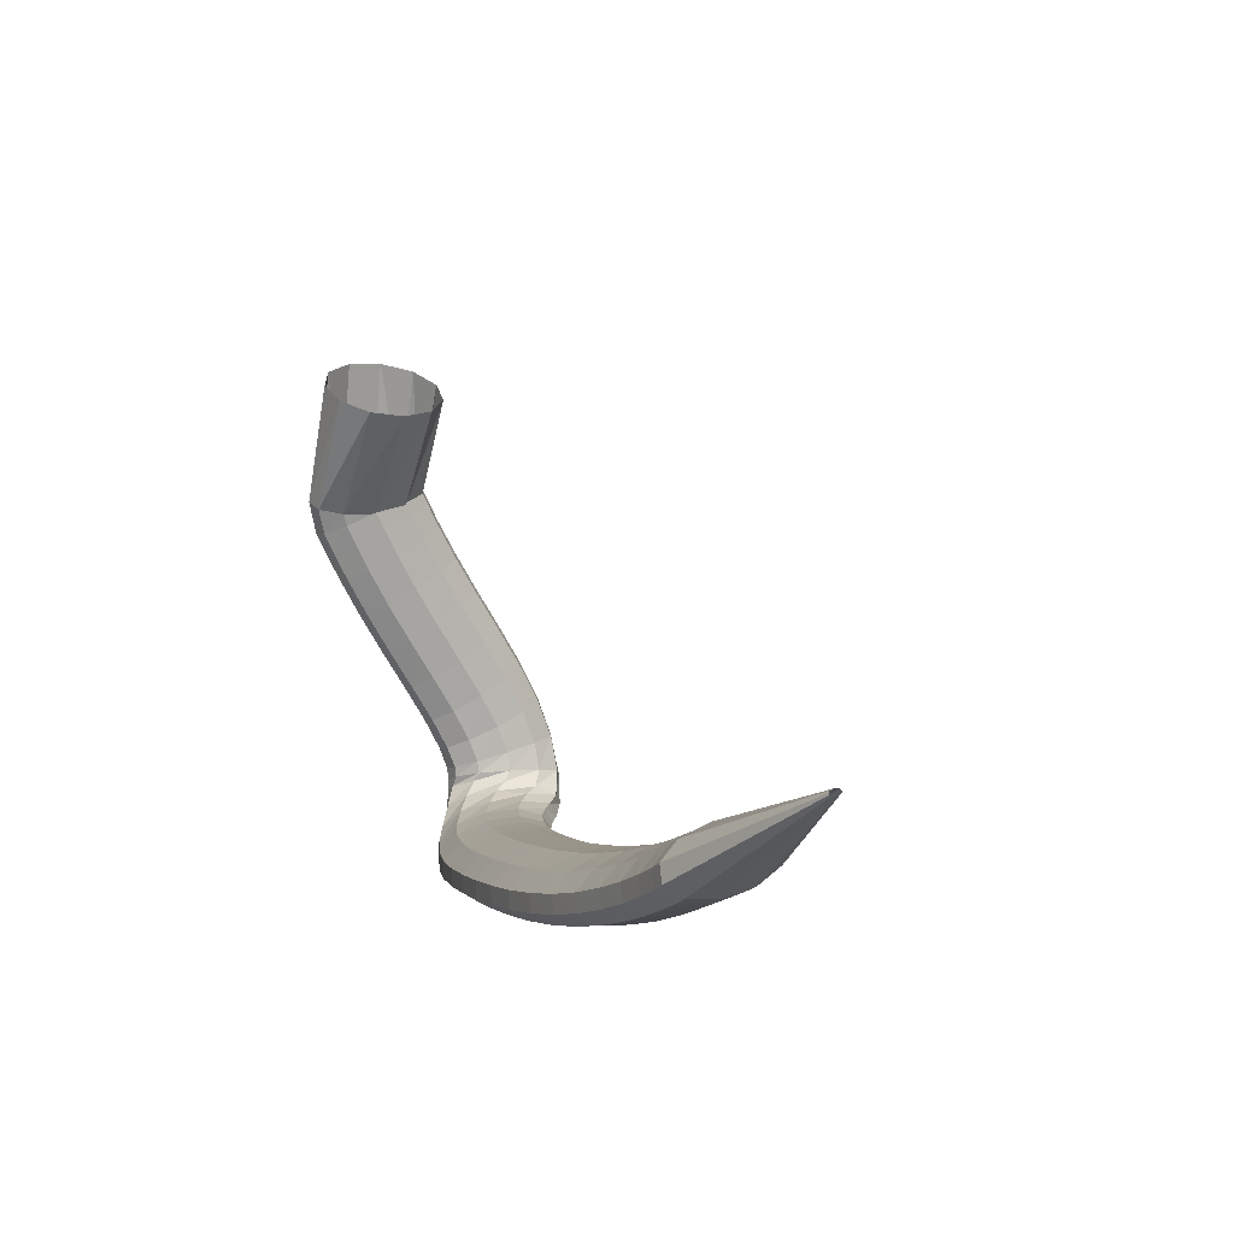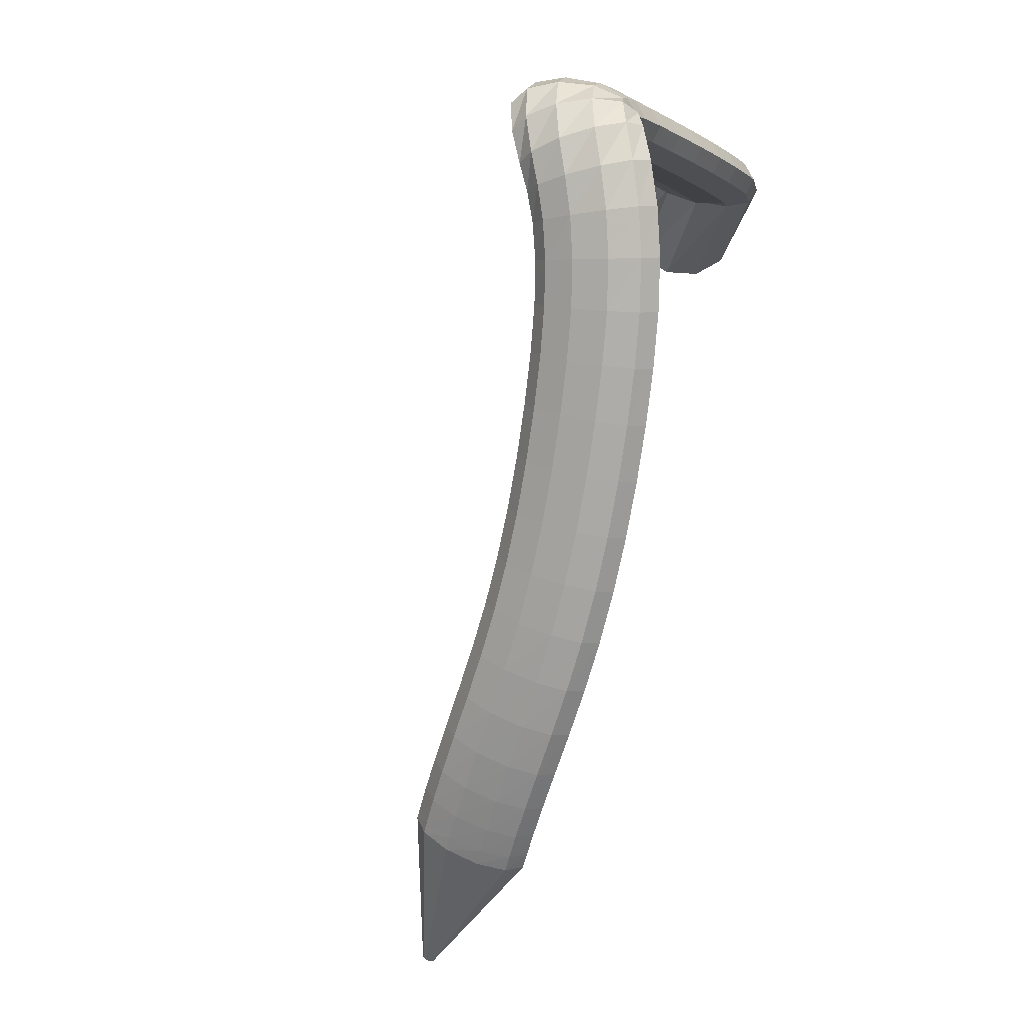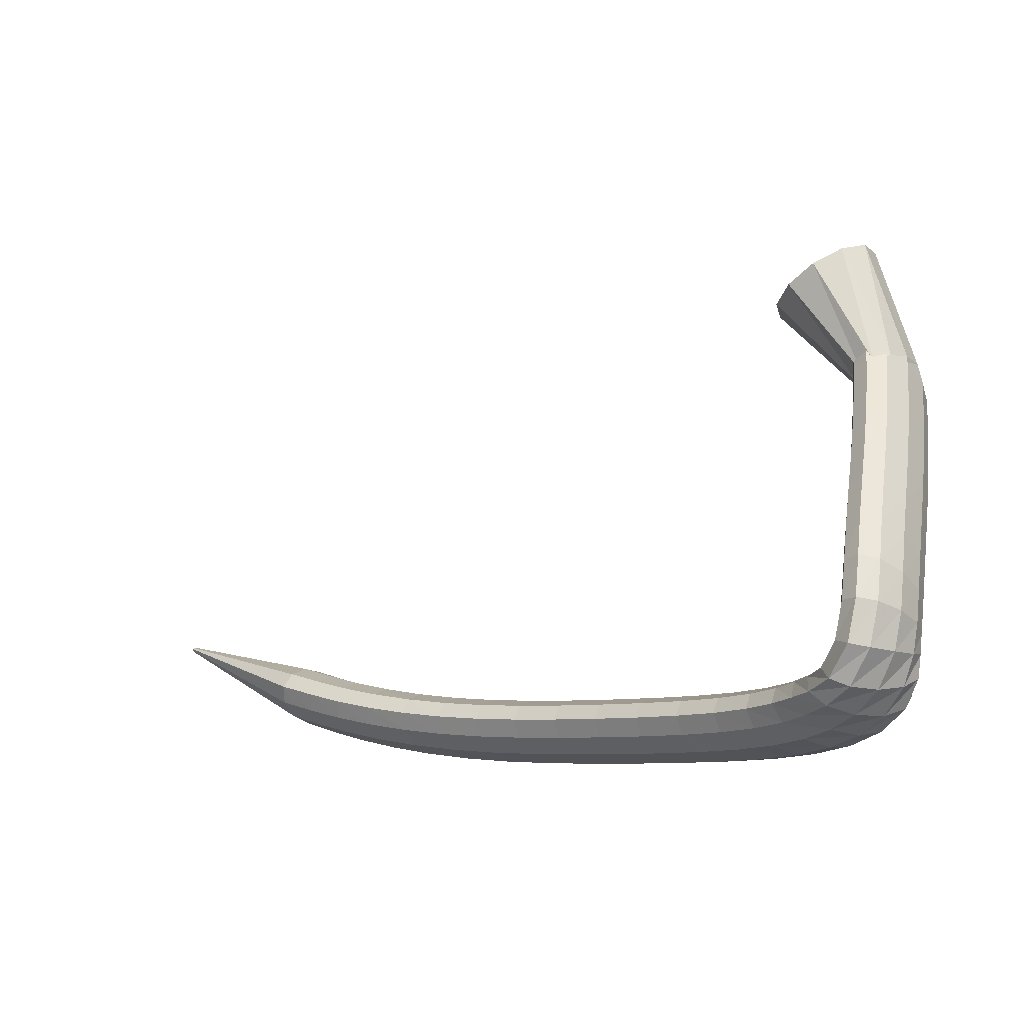
<metadata>
{"format":"obj","ext":"obj","renderer":"f3d","projection":"perspective","resolution":1024,"background":"white","views":[{"elev":-2.1,"azim":-118.0,"up":"+Z"},{"elev":-74.4,"azim":70.3,"up":"+Z"},{"elev":-5.7,"azim":26.6,"up":"+Z"}]}
</metadata>
<code>
g tube1
v 105.5 163.9 93.12
v 105.5 163.6 93.15
v 105.5 163.4 93.1
v 105.4 163.3 92.98
v 105.4 163.4 92.84
v 105.4 163.6 92.71
v 105.3 163.9 92.64
v 105.4 164.1 92.65
v 105.4 164.3 92.74
v 105.4 164.3 92.88
v 105.5 164.1 93.02
v 105.5 163.9 93.12
v 120.4 163.6 90.52
v 120.3 160.9 90.83
v 120 158.8 90.3
v 119.6 158.1 89.12
v 119.2 158.9 87.65
v 118.9 161 86.37
v 118.8 163.8 85.67
v 119 166.2 85.79
v 119.4 167.7 86.68
v 119.9 167.6 88.06
v 120.2 166.1 89.49
v 120.4 163.6 90.52
v 121.4 163.5 90.24
v 121.3 160.8 90.6
v 121 158.7 90.1
v 120.6 158 88.91
v 120.3 158.8 87.4
v 120.1 160.9 86.06
v 120.2 163.6 85.3
v 120.4 166.1 85.37
v 120.8 167.5 86.25
v 121.2 167.5 87.65
v 121.4 166 89.14
v 121.4 163.5 90.24
v 123.5 163.3 89.71
v 123.4 160.6 90.07
v 123.1 158.6 89.58
v 122.8 157.8 88.38
v 122.5 158.6 86.87
v 122.3 160.7 85.51
v 122.4 163.4 84.75
v 122.6 165.9 84.82
v 122.9 167.3 85.7
v 123.2 167.3 87.11
v 123.5 165.8 88.61
v 123.5 163.3 89.71
v 126.3 163.1 89.09
v 126.2 160.4 89.46
v 126 158.4 88.97
v 125.7 157.6 87.77
v 125.5 158.4 86.24
v 125.3 160.5 84.87
v 125.3 163.2 84.09
v 125.5 165.7 84.15
v 125.7 167.1 85.04
v 126 167.1 86.46
v 126.2 165.6 87.97
v 126.3 163.1 89.09
v 129.6 163 88.48
v 129.6 160.3 88.87
v 129.4 158.2 88.38
v 129.2 157.4 87.18
v 128.9 158.2 85.63
v 128.8 160.3 84.24
v 128.8 163 83.45
v 128.9 165.5 83.5
v 129.1 166.9 84.38
v 129.4 166.9 85.81
v 129.5 165.5 87.34
v 129.6 163 88.48
v 133.3 162.9 87.97
v 133.2 160.2 88.38
v 133 158.1 87.91
v 132.9 157.3 86.7
v 132.7 158.1 85.15
v 132.6 160.1 83.73
v 132.7 162.8 82.91
v 132.8 165.3 82.94
v 133 166.8 83.81
v 133.1 166.8 85.26
v 133.2 165.3 86.81
v 133.3 162.9 87.97
v 137.1 162.7 87.61
v 137 160 88.04
v 136.8 157.9 87.58
v 136.7 157.1 86.37
v 136.6 157.9 84.8
v 136.7 159.9 83.37
v 136.8 162.6 82.52
v 136.9 165.1 82.54
v 137.1 166.6 83.4
v 137.2 166.6 84.85
v 137.2 165.2 86.42
v 137.1 162.7 87.61
v 141.2 162.4 87.39
v 140.9 159.7 87.84
v 140.7 157.7 87.39
v 140.6 156.9 86.18
v 140.6 157.6 84.61
v 140.8 159.6 83.16
v 141 162.3 82.3
v 141.2 164.8 82.3
v 141.4 166.3 83.16
v 141.4 166.3 84.61
v 141.3 164.9 86.19
v 141.2 162.4 87.39
v 145.3 162 87.31
v 145 159.3 87.76
v 144.8 157.2 87.31
v 144.7 156.4 86.11
v 144.7 157.1 84.53
v 145 159.2 83.08
v 145.3 161.8 82.21
v 145.6 164.3 82.21
v 145.8 165.8 83.07
v 145.8 165.8 84.52
v 145.6 164.4 86.1
v 145.3 162 87.31
v 149.6 161.4 87.32
v 149.2 158.7 87.77
v 148.9 156.7 87.33
v 148.8 155.8 86.13
v 148.9 156.6 84.55
v 149.2 158.6 83.09
v 149.7 161.2 82.22
v 150 163.7 82.22
v 150.3 165.1 83.08
v 150.3 165.2 84.53
v 150 163.8 86.11
v 149.6 161.4 87.32
v 154 160.6 87.39
v 153.4 158 87.85
v 153.1 155.9 87.4
v 152.9 155.1 86.2
v 153.1 155.8 84.62
v 153.5 157.8 83.17
v 154 160.4 82.3
v 154.5 162.9 82.3
v 154.8 164.4 83.15
v 154.7 164.4 84.6
v 154.4 163 86.18
v 154 160.6 87.39
v 158.3 159.7 87.51
v 157.7 157.1 87.96
v 157.2 155.1 87.51
v 157.1 154.3 86.31
v 157.3 155 84.73
v 157.8 156.9 83.28
v 158.4 159.5 82.42
v 158.9 162 82.42
v 159.2 163.4 83.28
v 159.2 163.5 84.73
v 158.8 162.1 86.3
v 158.3 159.7 87.51
v 162.4 158.7 87.68
v 161.7 156.1 88.13
v 161.3 154.1 87.68
v 161.1 153.3 86.47
v 161.4 154 84.9
v 161.9 155.9 83.45
v 162.6 158.5 82.59
v 163.3 160.9 82.59
v 163.6 162.4 83.46
v 163.5 162.5 84.9
v 163.1 161.1 86.48
v 162.4 158.7 87.68
v 166.3 157.7 87.94
v 165.5 155.1 88.37
v 164.9 153.1 87.91
v 164.8 152.3 86.71
v 165.1 153 85.14
v 165.8 154.9 83.7
v 166.7 157.4 82.86
v 167.4 159.8 82.87
v 167.8 161.3 83.74
v 167.7 161.3 85.19
v 167.1 160 86.75
v 166.3 157.7 87.94
v 169.8 156.5 88.33
v 168.7 154 88.73
v 168.1 152 88.24
v 167.9 151.2 87.03
v 168.4 151.9 85.49
v 169.3 153.7 84.09
v 170.4 156.2 83.28
v 171.3 158.5 83.33
v 171.7 159.9 84.21
v 171.5 160 85.65
v 170.8 158.7 87.18
v 169.8 156.5 88.33
v 172.7 155.2 88.9
v 171.4 152.8 89.2
v 170.6 150.9 88.66
v 170.5 150.1 87.45
v 171.2 150.7 85.95
v 172.4 152.4 84.64
v 173.7 154.8 83.93
v 174.8 157 84.06
v 175.2 158.4 84.97
v 174.9 158.6 86.38
v 174 157.3 87.85
v 172.7 155.2 88.9
v 174.8 153.9 89.67
v 173.4 151.6 89.77
v 172.5 149.7 89.12
v 172.6 148.9 87.91
v 173.5 149.4 86.53
v 175 151.1 85.42
v 176.6 153.3 84.93
v 177.8 155.5 85.21
v 178.2 156.9 86.19
v 177.7 157 87.54
v 176.4 155.9 88.83
v 174.8 153.9 89.67
v 176.1 152.6 90.56
v 174.7 150.3 90.32
v 174 148.5 89.5
v 174.4 147.6 88.36
v 175.6 148.1 87.26
v 177.4 149.7 86.55
v 179.1 152 86.46
v 180.2 154.2 87.01
v 180.3 155.6 88.04
v 179.5 155.7 89.2
v 177.9 154.6 90.14
v 176.1 152.6 90.56
v 176.6 151.6 91.38
v 175.6 149.1 90.92
v 175.6 147.1 90.16
v 176.4 146.3 89.33
v 177.9 146.9 88.7
v 179.6 148.7 88.47
v 180.9 151.2 88.71
v 181.4 153.6 89.35
v 181 155 90.17
v 179.7 155.2 90.93
v 178.1 153.9 91.38
v 176.6 151.6 91.38
v 176.7 151.1 92.3
v 176.4 148.3 92.36
v 177 146.3 92.24
v 178.2 145.5 91.97
v 179.7 146.3 91.65
v 181 148.4 91.37
v 181.7 151.2 91.23
v 181.6 153.7 91.26
v 180.7 155.1 91.47
v 179.3 155.1 91.77
v 177.8 153.6 92.08
v 176.7 151.1 92.3
v 176.8 151.2 93.89
v 176.7 148.6 94.7
v 177.4 146.7 95.29
v 178.7 146.1 95.47
v 180.2 146.9 95.17
v 181.4 149 94.51
v 181.9 151.7 93.68
v 181.6 154 92.95
v 180.6 155.4 92.55
v 179.1 155.2 92.61
v 177.7 153.7 93.11
v 176.8 151.2 93.89
v 176.7 152.2 96.13
v 176.6 149.8 97.42
v 177.3 148.1 98.42
v 178.5 147.5 98.82
v 180 148.4 98.49
v 181.2 150.3 97.54
v 181.8 152.8 96.27
v 181.5 155 95.08
v 180.5 156.1 94.35
v 179.1 156 94.31
v 177.7 154.5 94.98
v 176.7 152.2 96.13
v 176.4 154 98.83
v 176.2 151.7 100.3
v 176.9 150.1 101.5
v 178.1 149.5 102
v 179.6 150.4 101.7
v 180.9 152.2 100.6
v 181.5 154.5 99.08
v 181.3 156.5 97.67
v 180.3 157.7 96.79
v 178.8 157.5 96.72
v 177.4 156.1 97.48
v 176.4 154 98.83
v 176 156.1 101.8
v 175.8 153.9 103.4
v 176.4 152.3 104.7
v 177.7 151.9 105.2
v 179.2 152.6 104.8
v 180.5 154.4 103.7
v 181.1 156.7 102.1
v 180.9 158.7 100.6
v 179.9 159.7 99.66
v 178.5 159.6 99.58
v 177 158.2 100.4
v 176 156.1 101.8
v 175.6 158.5 104.9
v 175.4 156.3 106.5
v 176 154.7 107.8
v 177.2 154.2 108.3
v 178.7 155 107.9
v 180 156.8 106.8
v 180.6 159 105.2
v 180.4 161 103.7
v 179.5 162.1 102.8
v 178 161.9 102.7
v 176.6 160.6 103.5
v 175.6 158.5 104.9
v 175.1 160.7 107.9
v 174.9 158.4 109.5
v 175.5 156.8 110.7
v 176.8 156.3 111.2
v 178.3 157.1 110.9
v 179.5 159 109.8
v 180.2 161.3 108.3
v 180 163.3 106.8
v 179 164.4 105.9
v 177.6 164.2 105.8
v 176.1 162.8 106.6
v 175.1 160.7 107.9
v 174.7 162.6 110.7
v 174.5 160.3 112.1
v 175.1 158.6 113.3
v 176.3 158.1 113.9
v 177.8 159 113.6
v 179.1 160.8 112.5
v 179.7 163.2 111.1
v 179.5 165.2 109.7
v 178.5 166.3 108.8
v 177.1 166.2 108.7
v 175.7 164.8 109.4
v 174.7 162.6 110.7
v 174.3 164 112.8
v 174.1 161.6 114.3
v 174.7 159.9 115.4
v 176 159.5 116
v 177.5 160.3 115.7
v 178.7 162.2 114.7
v 179.3 164.6 113.3
v 179.1 166.7 112
v 178.1 167.8 111.1
v 176.7 167.6 111
v 175.3 166.2 111.6
v 174.3 164 112.8
v 174 164.8 114.2
v 173.8 162.5 115.6
v 174.5 160.8 116.8
v 175.7 160.3 117.3
v 177.2 161.1 117.1
v 178.4 163.1 116.1
v 179.1 165.5 114.8
v 178.8 167.6 113.5
v 177.9 168.7 112.6
v 176.4 168.5 112.4
v 175 167.1 113.1
v 174 164.8 114.2
v 174.2 164.8 114
v 174.4 162.1 114.4
v 175.3 160.3 115.2
v 176.4 159.9 115.9
v 177.6 161.1 116.5
v 178.3 163.4 116.7
v 178.5 166.2 116.5
v 177.9 168.6 115.9
v 176.9 169.7 115.1
v 175.7 169.3 114.4
v 174.7 167.5 114
v 174.2 164.8 114
v 166.4 165.5 121.5
v 167 162.8 122.1
v 168.7 161 123.4
v 171.1 160.6 124.9
v 173.3 161.8 126.2
v 174.6 164.2 126.9
v 174.7 167 126.7
v 173.5 169.4 125.7
v 171.4 170.5 124.3
v 169 170.1 122.8
v 167.2 168.2 121.7
v 166.4 165.5 121.5
f 1 2 14
f 14 13 1
f 2 3 15
f 15 14 2
f 3 4 16
f 16 15 3
f 4 5 17
f 17 16 4
f 5 6 18
f 18 17 5
f 6 7 19
f 19 18 6
f 7 8 20
f 20 19 7
f 8 9 21
f 21 20 8
f 9 10 22
f 22 21 9
f 10 11 23
f 23 22 10
f 11 12 24
f 24 23 11
f 13 14 26
f 26 25 13
f 14 15 27
f 27 26 14
f 15 16 28
f 28 27 15
f 16 17 29
f 29 28 16
f 17 18 30
f 30 29 17
f 18 19 31
f 31 30 18
f 19 20 32
f 32 31 19
f 20 21 33
f 33 32 20
f 21 22 34
f 34 33 21
f 22 23 35
f 35 34 22
f 23 24 36
f 36 35 23
f 25 26 38
f 38 37 25
f 26 27 39
f 39 38 26
f 27 28 40
f 40 39 27
f 28 29 41
f 41 40 28
f 29 30 42
f 42 41 29
f 30 31 43
f 43 42 30
f 31 32 44
f 44 43 31
f 32 33 45
f 45 44 32
f 33 34 46
f 46 45 33
f 34 35 47
f 47 46 34
f 35 36 48
f 48 47 35
f 37 38 50
f 50 49 37
f 38 39 51
f 51 50 38
f 39 40 52
f 52 51 39
f 40 41 53
f 53 52 40
f 41 42 54
f 54 53 41
f 42 43 55
f 55 54 42
f 43 44 56
f 56 55 43
f 44 45 57
f 57 56 44
f 45 46 58
f 58 57 45
f 46 47 59
f 59 58 46
f 47 48 60
f 60 59 47
f 49 50 62
f 62 61 49
f 50 51 63
f 63 62 50
f 51 52 64
f 64 63 51
f 52 53 65
f 65 64 52
f 53 54 66
f 66 65 53
f 54 55 67
f 67 66 54
f 55 56 68
f 68 67 55
f 56 57 69
f 69 68 56
f 57 58 70
f 70 69 57
f 58 59 71
f 71 70 58
f 59 60 72
f 72 71 59
f 61 62 74
f 74 73 61
f 62 63 75
f 75 74 62
f 63 64 76
f 76 75 63
f 64 65 77
f 77 76 64
f 65 66 78
f 78 77 65
f 66 67 79
f 79 78 66
f 67 68 80
f 80 79 67
f 68 69 81
f 81 80 68
f 69 70 82
f 82 81 69
f 70 71 83
f 83 82 70
f 71 72 84
f 84 83 71
f 73 74 86
f 86 85 73
f 74 75 87
f 87 86 74
f 75 76 88
f 88 87 75
f 76 77 89
f 89 88 76
f 77 78 90
f 90 89 77
f 78 79 91
f 91 90 78
f 79 80 92
f 92 91 79
f 80 81 93
f 93 92 80
f 81 82 94
f 94 93 81
f 82 83 95
f 95 94 82
f 83 84 96
f 96 95 83
f 85 86 98
f 98 97 85
f 86 87 99
f 99 98 86
f 87 88 100
f 100 99 87
f 88 89 101
f 101 100 88
f 89 90 102
f 102 101 89
f 90 91 103
f 103 102 90
f 91 92 104
f 104 103 91
f 92 93 105
f 105 104 92
f 93 94 106
f 106 105 93
f 94 95 107
f 107 106 94
f 95 96 108
f 108 107 95
f 97 98 110
f 110 109 97
f 98 99 111
f 111 110 98
f 99 100 112
f 112 111 99
f 100 101 113
f 113 112 100
f 101 102 114
f 114 113 101
f 102 103 115
f 115 114 102
f 103 104 116
f 116 115 103
f 104 105 117
f 117 116 104
f 105 106 118
f 118 117 105
f 106 107 119
f 119 118 106
f 107 108 120
f 120 119 107
f 109 110 122
f 122 121 109
f 110 111 123
f 123 122 110
f 111 112 124
f 124 123 111
f 112 113 125
f 125 124 112
f 113 114 126
f 126 125 113
f 114 115 127
f 127 126 114
f 115 116 128
f 128 127 115
f 116 117 129
f 129 128 116
f 117 118 130
f 130 129 117
f 118 119 131
f 131 130 118
f 119 120 132
f 132 131 119
f 121 122 134
f 134 133 121
f 122 123 135
f 135 134 122
f 123 124 136
f 136 135 123
f 124 125 137
f 137 136 124
f 125 126 138
f 138 137 125
f 126 127 139
f 139 138 126
f 127 128 140
f 140 139 127
f 128 129 141
f 141 140 128
f 129 130 142
f 142 141 129
f 130 131 143
f 143 142 130
f 131 132 144
f 144 143 131
f 133 134 146
f 146 145 133
f 134 135 147
f 147 146 134
f 135 136 148
f 148 147 135
f 136 137 149
f 149 148 136
f 137 138 150
f 150 149 137
f 138 139 151
f 151 150 138
f 139 140 152
f 152 151 139
f 140 141 153
f 153 152 140
f 141 142 154
f 154 153 141
f 142 143 155
f 155 154 142
f 143 144 156
f 156 155 143
f 145 146 158
f 158 157 145
f 146 147 159
f 159 158 146
f 147 148 160
f 160 159 147
f 148 149 161
f 161 160 148
f 149 150 162
f 162 161 149
f 150 151 163
f 163 162 150
f 151 152 164
f 164 163 151
f 152 153 165
f 165 164 152
f 153 154 166
f 166 165 153
f 154 155 167
f 167 166 154
f 155 156 168
f 168 167 155
f 157 158 170
f 170 169 157
f 158 159 171
f 171 170 158
f 159 160 172
f 172 171 159
f 160 161 173
f 173 172 160
f 161 162 174
f 174 173 161
f 162 163 175
f 175 174 162
f 163 164 176
f 176 175 163
f 164 165 177
f 177 176 164
f 165 166 178
f 178 177 165
f 166 167 179
f 179 178 166
f 167 168 180
f 180 179 167
f 169 170 182
f 182 181 169
f 170 171 183
f 183 182 170
f 171 172 184
f 184 183 171
f 172 173 185
f 185 184 172
f 173 174 186
f 186 185 173
f 174 175 187
f 187 186 174
f 175 176 188
f 188 187 175
f 176 177 189
f 189 188 176
f 177 178 190
f 190 189 177
f 178 179 191
f 191 190 178
f 179 180 192
f 192 191 179
f 181 182 194
f 194 193 181
f 182 183 195
f 195 194 182
f 183 184 196
f 196 195 183
f 184 185 197
f 197 196 184
f 185 186 198
f 198 197 185
f 186 187 199
f 199 198 186
f 187 188 200
f 200 199 187
f 188 189 201
f 201 200 188
f 189 190 202
f 202 201 189
f 190 191 203
f 203 202 190
f 191 192 204
f 204 203 191
f 193 194 206
f 206 205 193
f 194 195 207
f 207 206 194
f 195 196 208
f 208 207 195
f 196 197 209
f 209 208 196
f 197 198 210
f 210 209 197
f 198 199 211
f 211 210 198
f 199 200 212
f 212 211 199
f 200 201 213
f 213 212 200
f 201 202 214
f 214 213 201
f 202 203 215
f 215 214 202
f 203 204 216
f 216 215 203
f 205 206 218
f 218 217 205
f 206 207 219
f 219 218 206
f 207 208 220
f 220 219 207
f 208 209 221
f 221 220 208
f 209 210 222
f 222 221 209
f 210 211 223
f 223 222 210
f 211 212 224
f 224 223 211
f 212 213 225
f 225 224 212
f 213 214 226
f 226 225 213
f 214 215 227
f 227 226 214
f 215 216 228
f 228 227 215
f 217 218 230
f 230 229 217
f 218 219 231
f 231 230 218
f 219 220 232
f 232 231 219
f 220 221 233
f 233 232 220
f 221 222 234
f 234 233 221
f 222 223 235
f 235 234 222
f 223 224 236
f 236 235 223
f 224 225 237
f 237 236 224
f 225 226 238
f 238 237 225
f 226 227 239
f 239 238 226
f 227 228 240
f 240 239 227
f 229 230 242
f 242 241 229
f 230 231 243
f 243 242 230
f 231 232 244
f 244 243 231
f 232 233 245
f 245 244 232
f 233 234 246
f 246 245 233
f 234 235 247
f 247 246 234
f 235 236 248
f 248 247 235
f 236 237 249
f 249 248 236
f 237 238 250
f 250 249 237
f 238 239 251
f 251 250 238
f 239 240 252
f 252 251 239
f 241 242 254
f 254 253 241
f 242 243 255
f 255 254 242
f 243 244 256
f 256 255 243
f 244 245 257
f 257 256 244
f 245 246 258
f 258 257 245
f 246 247 259
f 259 258 246
f 247 248 260
f 260 259 247
f 248 249 261
f 261 260 248
f 249 250 262
f 262 261 249
f 250 251 263
f 263 262 250
f 251 252 264
f 264 263 251
f 253 254 266
f 266 265 253
f 254 255 267
f 267 266 254
f 255 256 268
f 268 267 255
f 256 257 269
f 269 268 256
f 257 258 270
f 270 269 257
f 258 259 271
f 271 270 258
f 259 260 272
f 272 271 259
f 260 261 273
f 273 272 260
f 261 262 274
f 274 273 261
f 262 263 275
f 275 274 262
f 263 264 276
f 276 275 263
f 265 266 278
f 278 277 265
f 266 267 279
f 279 278 266
f 267 268 280
f 280 279 267
f 268 269 281
f 281 280 268
f 269 270 282
f 282 281 269
f 270 271 283
f 283 282 270
f 271 272 284
f 284 283 271
f 272 273 285
f 285 284 272
f 273 274 286
f 286 285 273
f 274 275 287
f 287 286 274
f 275 276 288
f 288 287 275
f 277 278 290
f 290 289 277
f 278 279 291
f 291 290 278
f 279 280 292
f 292 291 279
f 280 281 293
f 293 292 280
f 281 282 294
f 294 293 281
f 282 283 295
f 295 294 282
f 283 284 296
f 296 295 283
f 284 285 297
f 297 296 284
f 285 286 298
f 298 297 285
f 286 287 299
f 299 298 286
f 287 288 300
f 300 299 287
f 289 290 302
f 302 301 289
f 290 291 303
f 303 302 290
f 291 292 304
f 304 303 291
f 292 293 305
f 305 304 292
f 293 294 306
f 306 305 293
f 294 295 307
f 307 306 294
f 295 296 308
f 308 307 295
f 296 297 309
f 309 308 296
f 297 298 310
f 310 309 297
f 298 299 311
f 311 310 298
f 299 300 312
f 312 311 299
f 301 302 314
f 314 313 301
f 302 303 315
f 315 314 302
f 303 304 316
f 316 315 303
f 304 305 317
f 317 316 304
f 305 306 318
f 318 317 305
f 306 307 319
f 319 318 306
f 307 308 320
f 320 319 307
f 308 309 321
f 321 320 308
f 309 310 322
f 322 321 309
f 310 311 323
f 323 322 310
f 311 312 324
f 324 323 311
f 313 314 326
f 326 325 313
f 314 315 327
f 327 326 314
f 315 316 328
f 328 327 315
f 316 317 329
f 329 328 316
f 317 318 330
f 330 329 317
f 318 319 331
f 331 330 318
f 319 320 332
f 332 331 319
f 320 321 333
f 333 332 320
f 321 322 334
f 334 333 321
f 322 323 335
f 335 334 322
f 323 324 336
f 336 335 323
f 325 326 338
f 338 337 325
f 326 327 339
f 339 338 326
f 327 328 340
f 340 339 327
f 328 329 341
f 341 340 328
f 329 330 342
f 342 341 329
f 330 331 343
f 343 342 330
f 331 332 344
f 344 343 331
f 332 333 345
f 345 344 332
f 333 334 346
f 346 345 333
f 334 335 347
f 347 346 334
f 335 336 348
f 348 347 335
f 337 338 350
f 350 349 337
f 338 339 351
f 351 350 338
f 339 340 352
f 352 351 339
f 340 341 353
f 353 352 340
f 341 342 354
f 354 353 341
f 342 343 355
f 355 354 342
f 343 344 356
f 356 355 343
f 344 345 357
f 357 356 344
f 345 346 358
f 358 357 345
f 346 347 359
f 359 358 346
f 347 348 360
f 360 359 347
f 349 350 362
f 362 361 349
f 350 351 363
f 363 362 350
f 351 352 364
f 364 363 351
f 352 353 365
f 365 364 352
f 353 354 366
f 366 365 353
f 354 355 367
f 367 366 354
f 355 356 368
f 368 367 355
f 356 357 369
f 369 368 356
f 357 358 370
f 370 369 357
f 358 359 371
f 371 370 358
f 359 360 372
f 372 371 359
f 361 362 374
f 374 373 361
f 362 363 375
f 375 374 362
f 363 364 376
f 376 375 363
f 364 365 377
f 377 376 364
f 365 366 378
f 378 377 365
f 366 367 379
f 379 378 366
f 367 368 380
f 380 379 367
f 368 369 381
f 381 380 368
f 369 370 382
f 382 381 369
f 370 371 383
f 383 382 370
f 371 372 384
f 384 383 371
g

</code>
